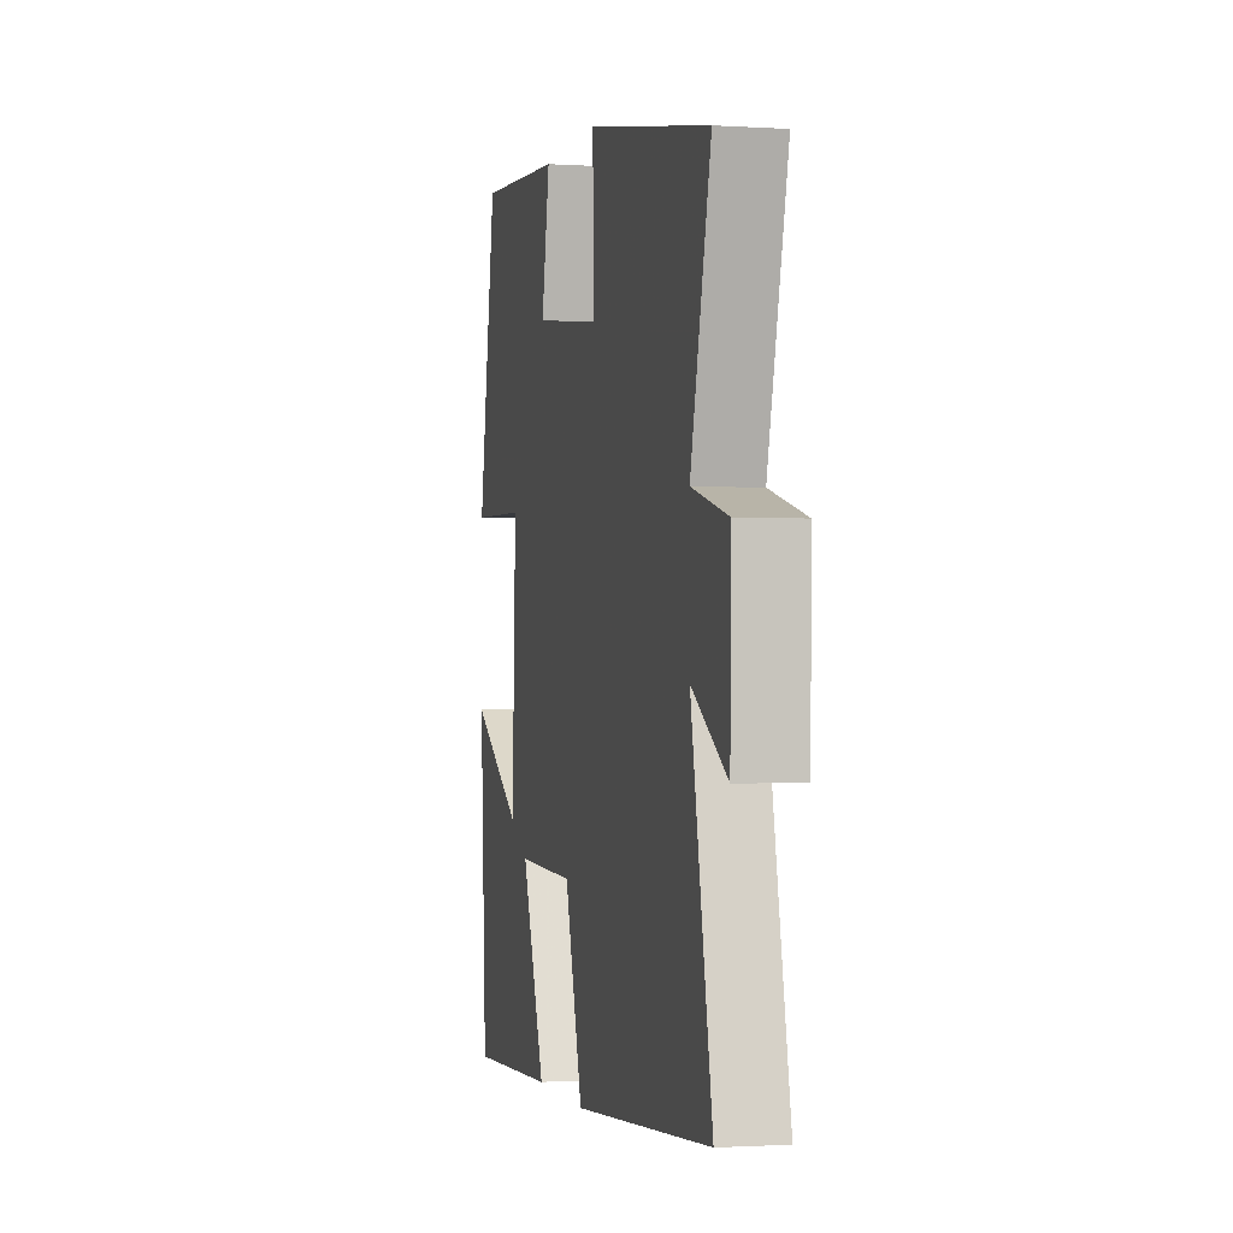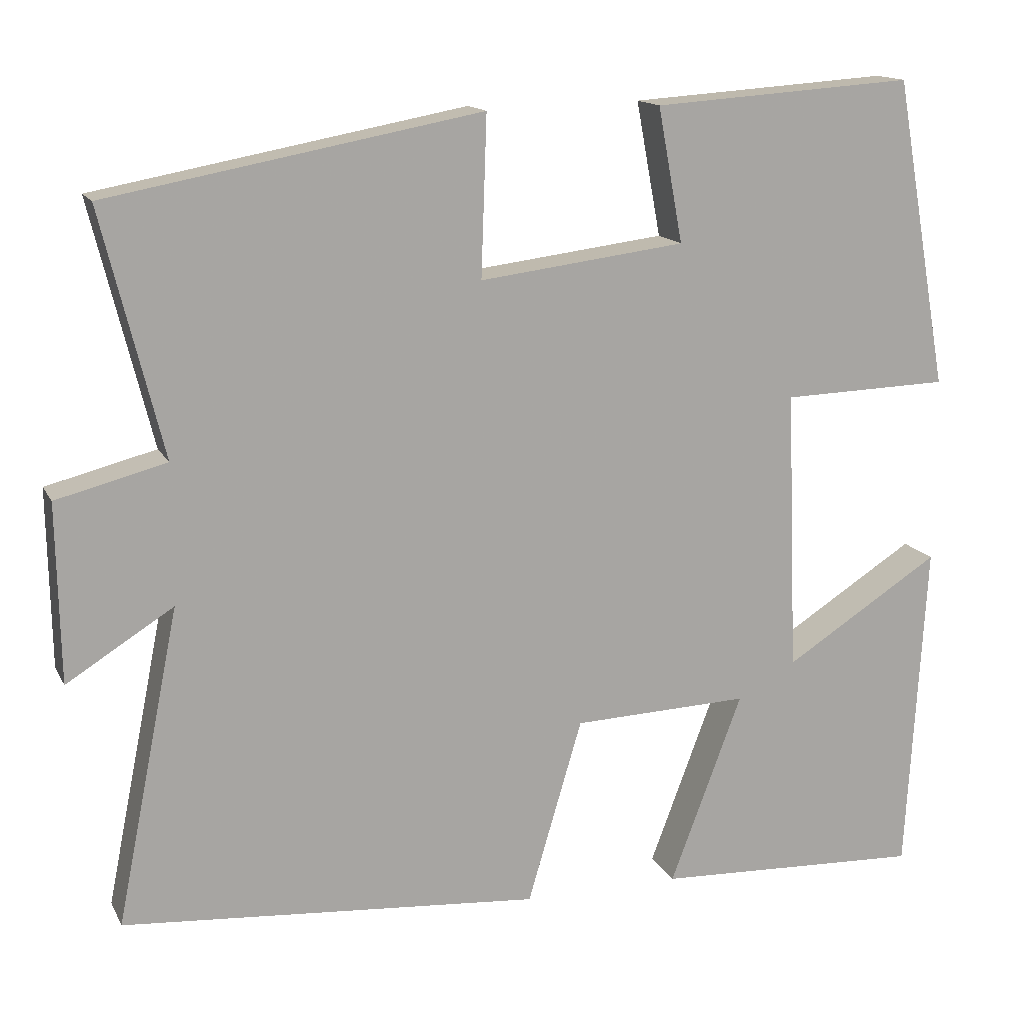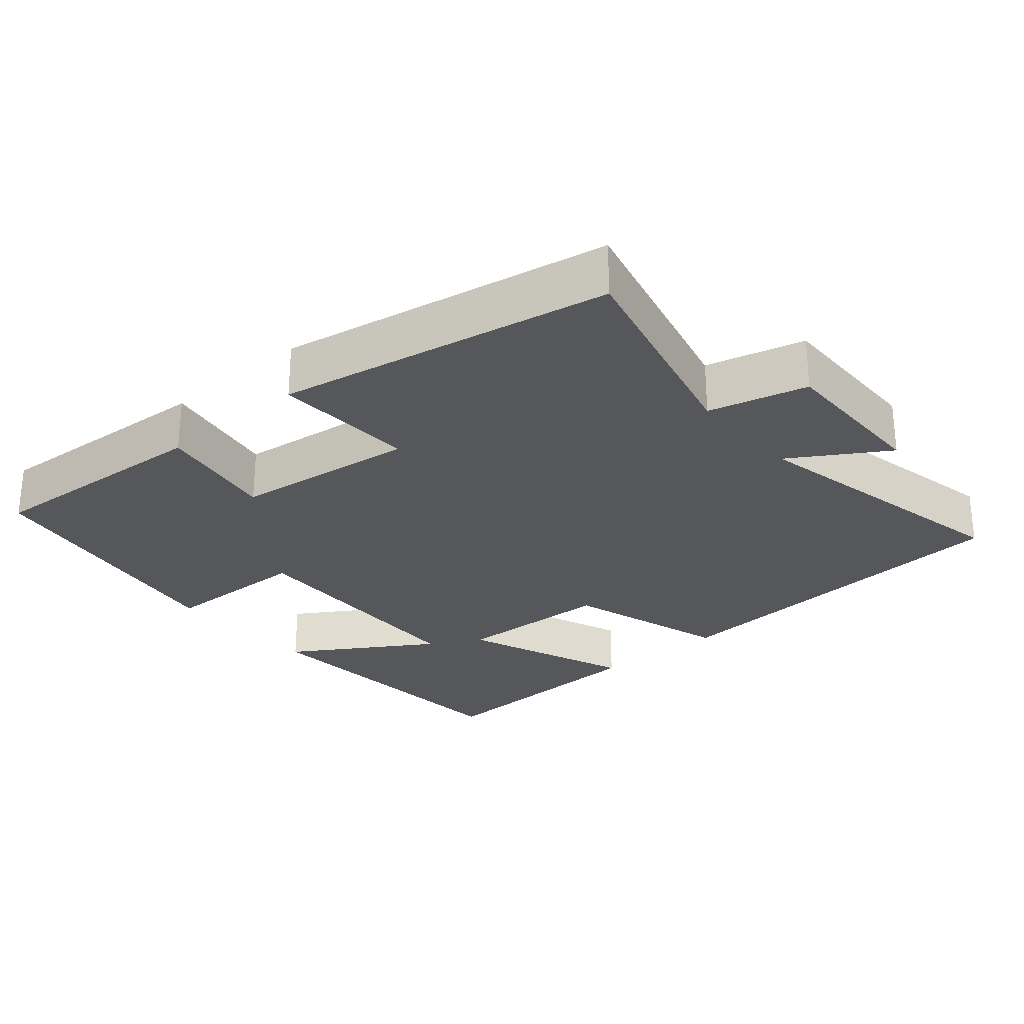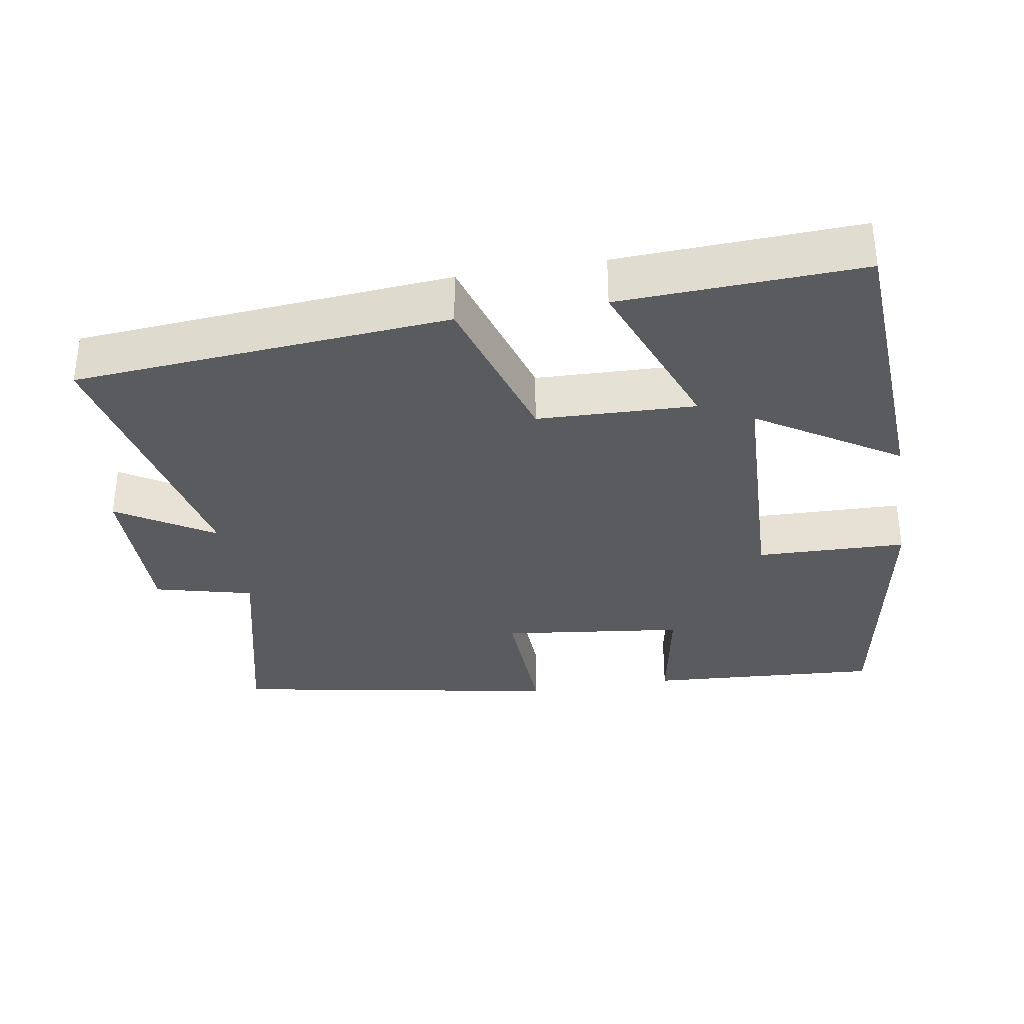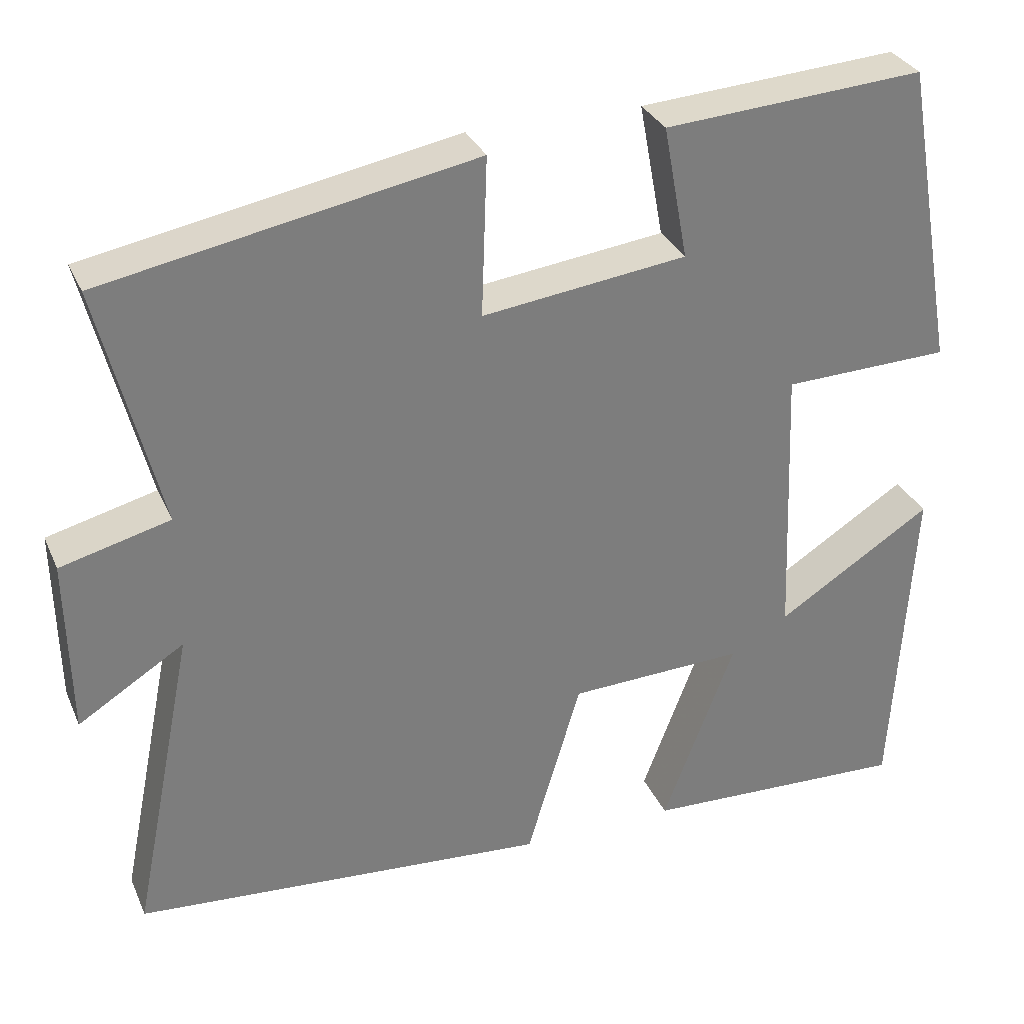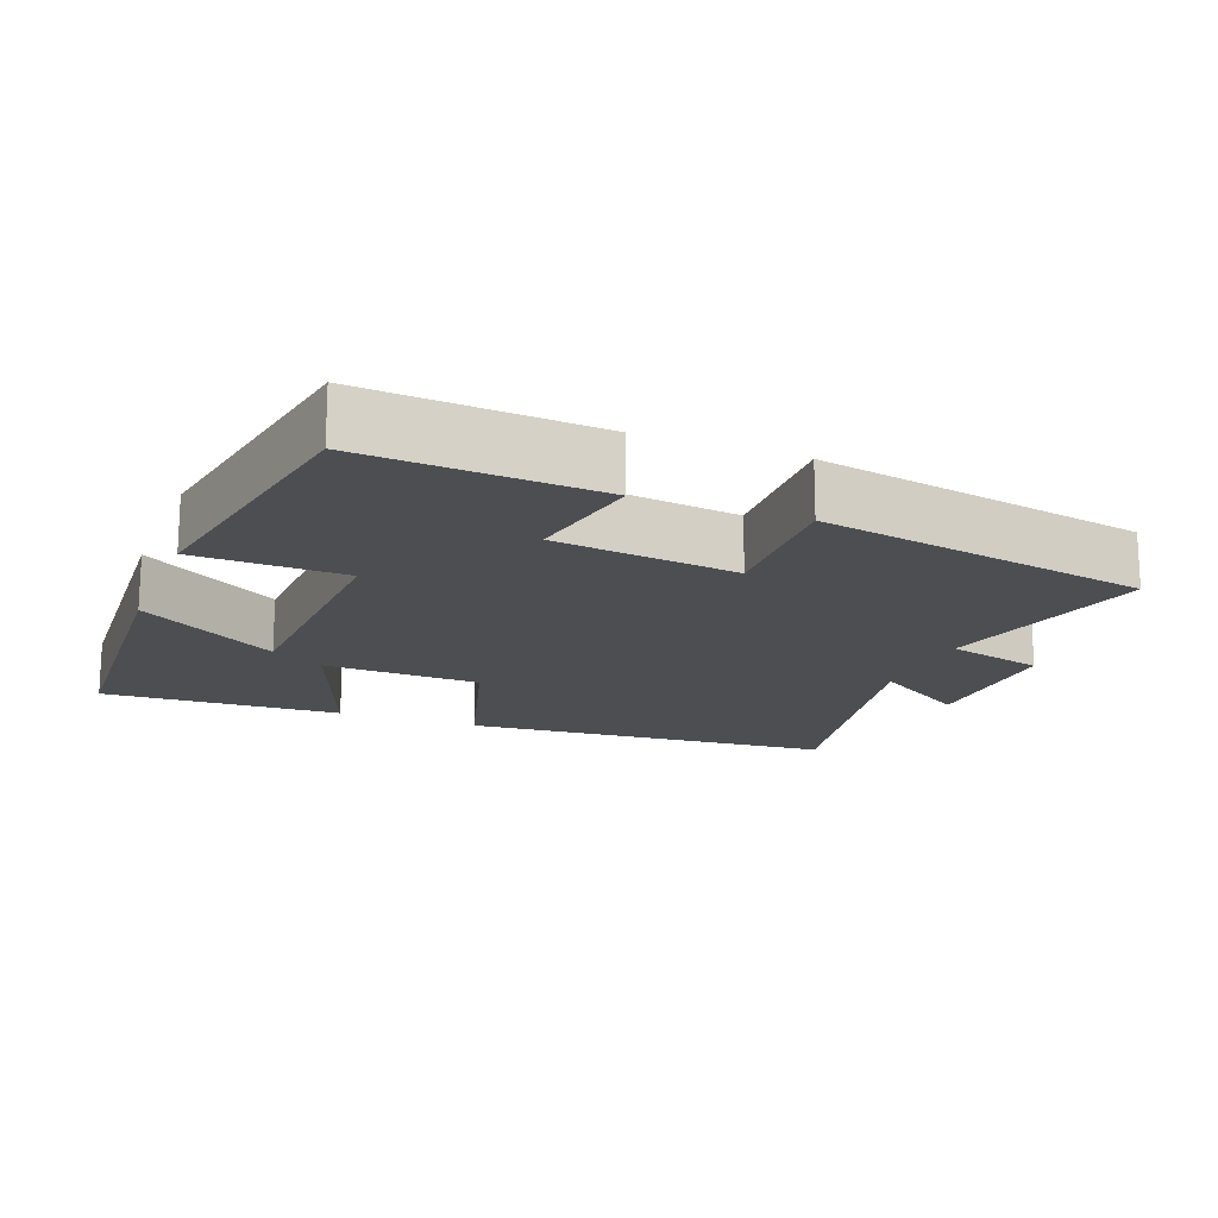
<metadata>
{"format":"obj","ext":"obj","renderer":"f3d","projection":"perspective","resolution":1024,"background":"white","views":[{"elev":-1.3,"azim":76.8,"up":"+Z"},{"elev":14.6,"azim":160.9,"up":"+Z"},{"elev":-27.1,"azim":40.8,"up":"+Y"},{"elev":-33.4,"azim":-170.3,"up":"+Y"},{"elev":31.6,"azim":159.0,"up":"+Z"},{"elev":-16.7,"azim":-21.3,"up":"+Y"}]}
</metadata>
<code>
v -0.476 0.07 -0.514
v -0.5 0.07 -0.097
v -0.305 0.07 -0.221
v -0.291 0.07 0.131
v -0.5 0.07 0.137
v -0.432 0.07 0.522
v -0.106 0.07 0.5
v -0.137 0.07 0.333
v 0.119 0.07 0.301
v 0.112 0.07 0.5
v 0.576 0.07 0.414
v 0.5 0.07 0.109
v 0.637 0.07 0.074
v 0.633 0.07 -0.148
v 0.5 0.07 -0.065
v 0.579 0.07 -0.459
v 0.057 0.07 -0.5
v -0.011 0.07 -0.27
v -0.231 0.07 -0.262
v -0.141 0.07 -0.5
v -0.476 0 -0.514
v -0.5 0 -0.097
v -0.305 0 -0.221
v -0.291 0 0.131
v -0.5 0 0.137
v -0.432 0 0.522
v -0.106 0 0.5
v -0.137 0 0.333
v 0.119 0 0.301
v 0.112 0 0.5
v 0.576 0 0.414
v 0.5 0 0.109
v 0.637 0 0.074
v 0.633 0 -0.148
v 0.5 0 -0.065
v 0.579 0 -0.459
v 0.057 0 -0.5
v -0.011 0 -0.27
v -0.231 0 -0.262
v -0.141 0 -0.5
f 19 20 1
f 15 16 17 18
f 15 18 19
f 12 13 14 15
f 12 15 19
f 9 10 11 12
f 8 9 12 19
f 6 7 8
f 5 6 8
f 4 5 8
f 3 4 8 19
f 1 2 3
f 1 3 19
f 21 40 39
f 38 37 36 35
f 39 38 35
f 35 34 33 32
f 39 35 32
f 32 31 30 29
f 39 32 29 28
f 28 27 26
f 28 26 25
f 28 25 24
f 39 28 24 23
f 23 22 21
f 39 23 21
f 1 21 22 2
f 2 22 23 3
f 3 23 24 4
f 4 24 25 5
f 5 25 26 6
f 6 26 27 7
f 7 27 28 8
f 8 28 29 9
f 9 29 30 10
f 10 30 31 11
f 11 31 32 12
f 12 32 33 13
f 13 33 34 14
f 14 34 35 15
f 15 35 36 16
f 16 36 37 17
f 17 37 38 18
f 18 38 39 19
f 19 39 40 20
f 20 40 21 1

</code>
